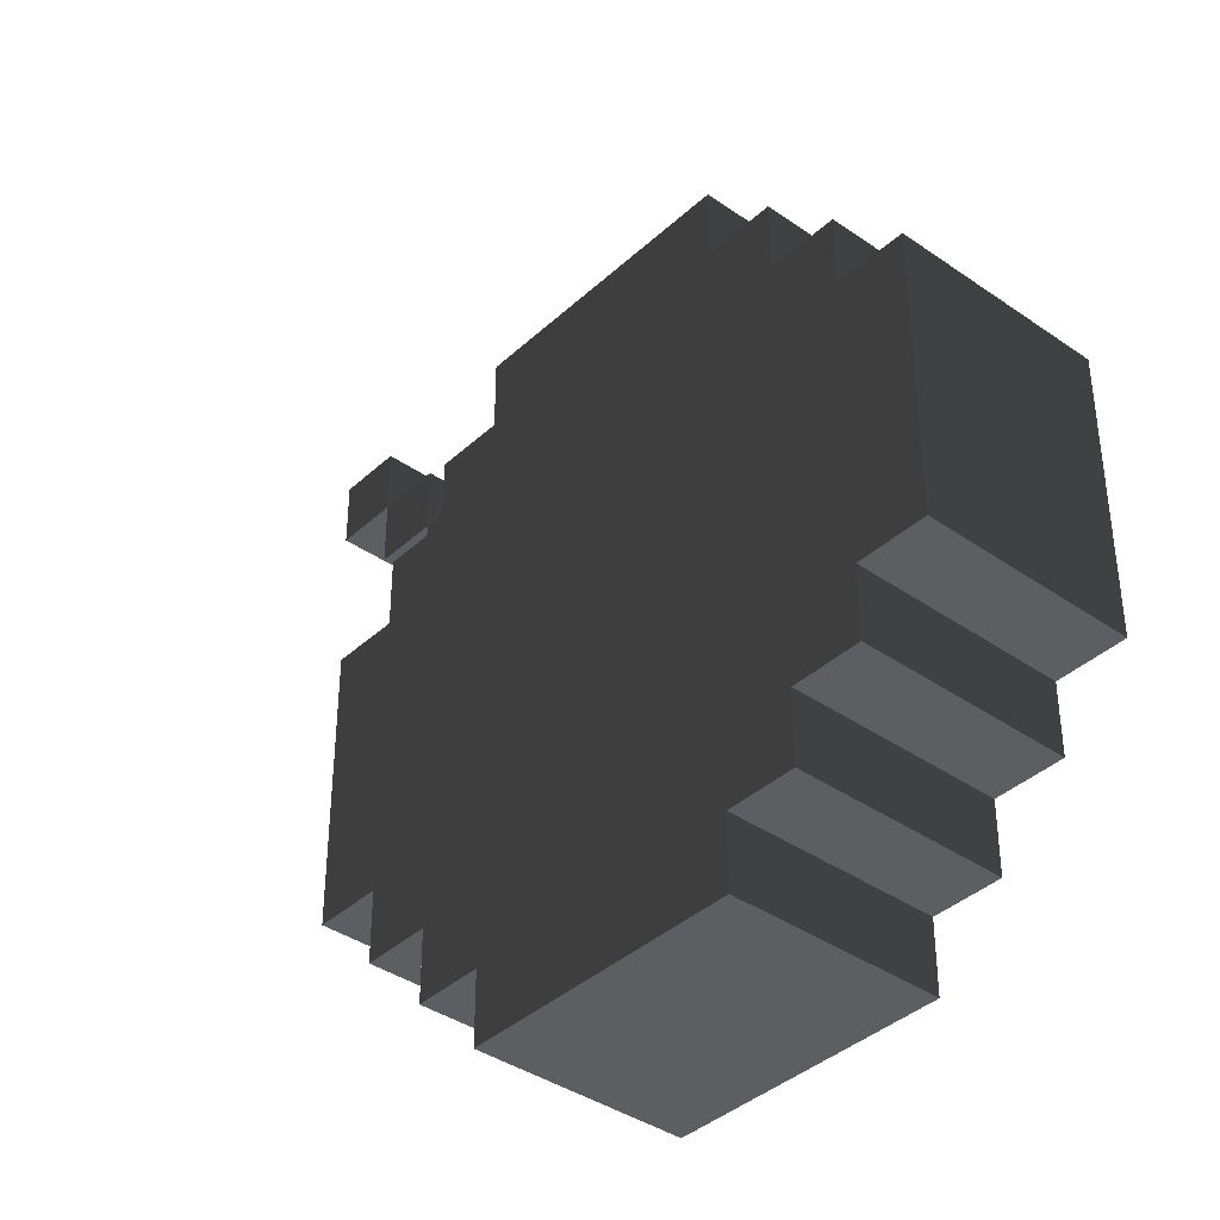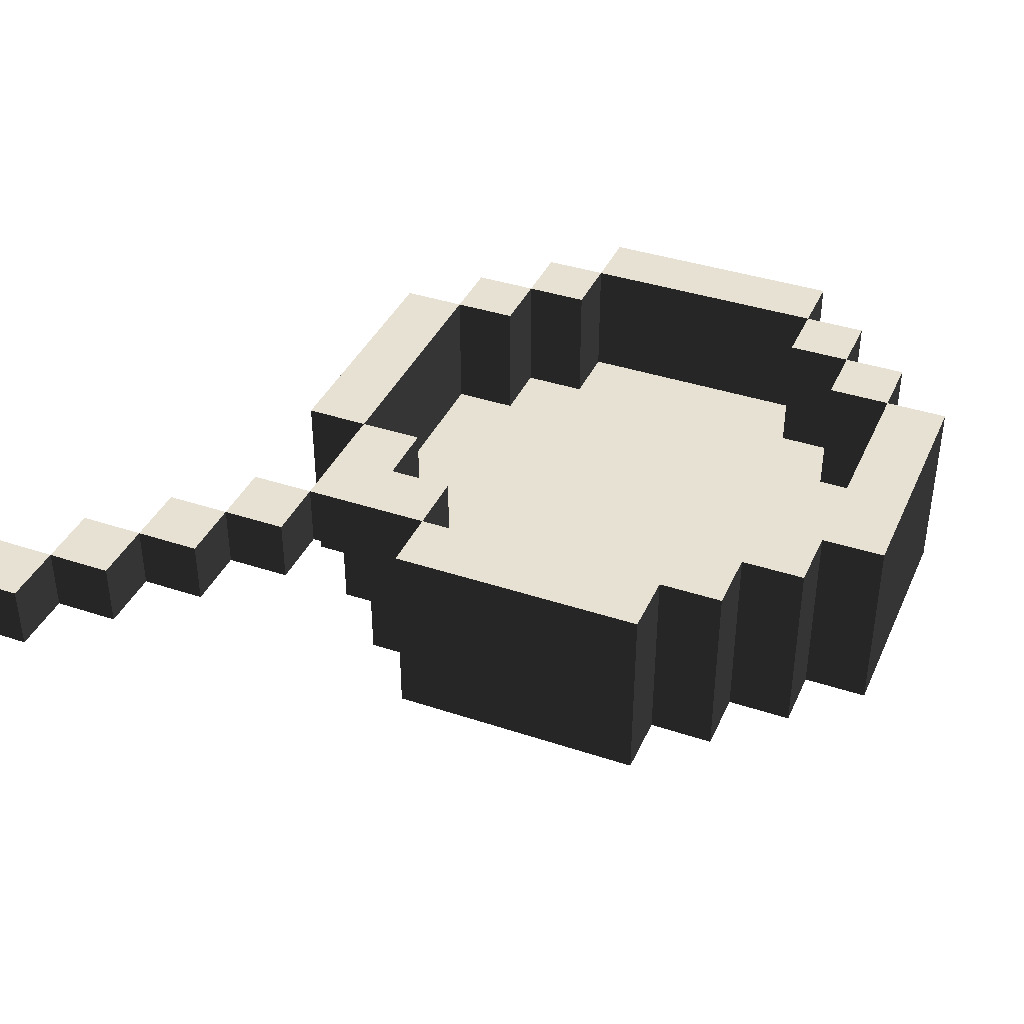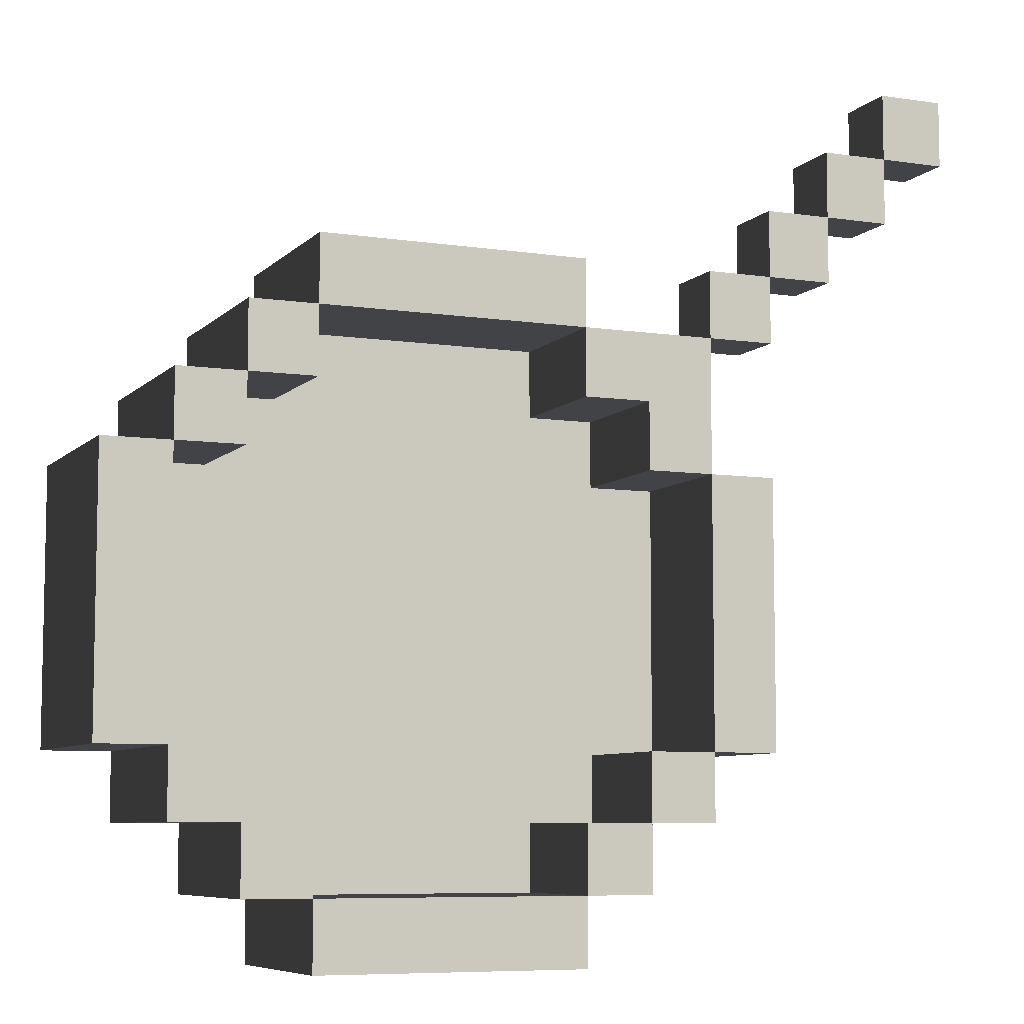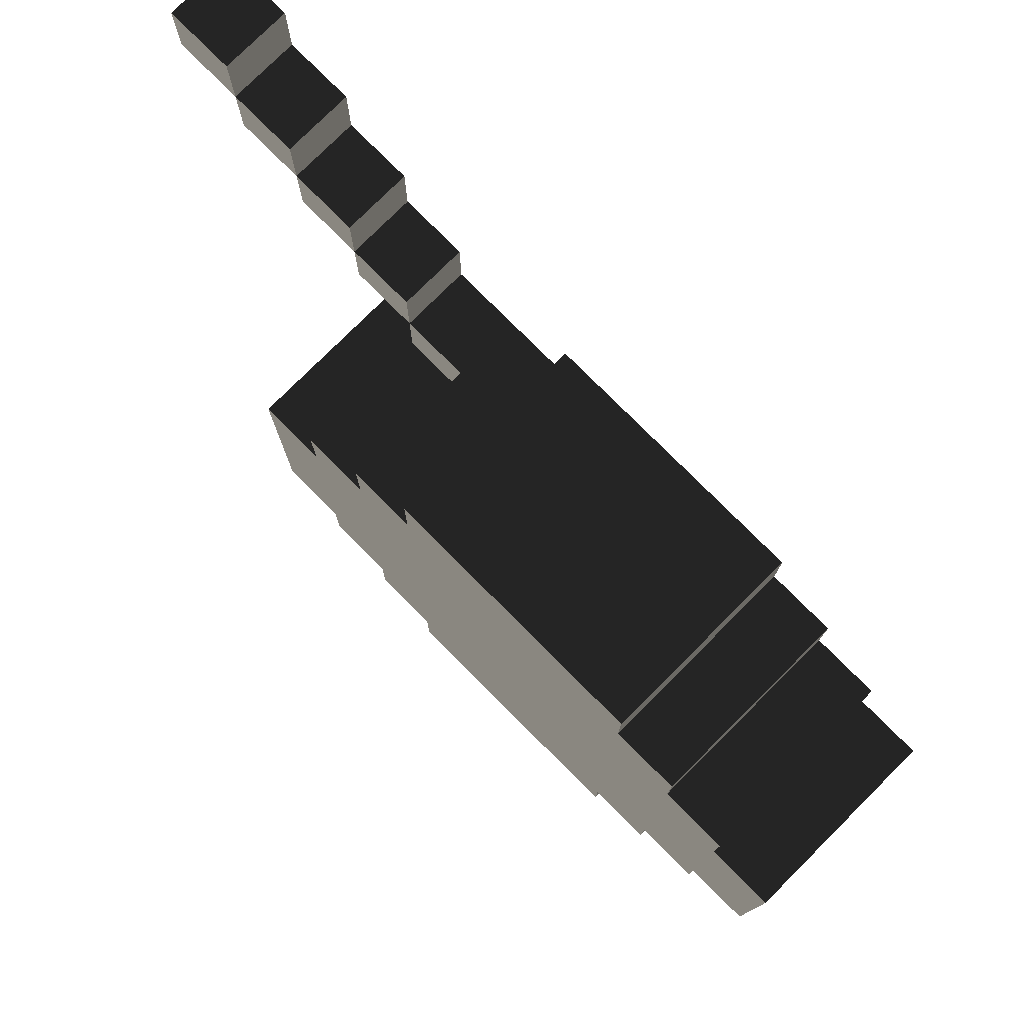
<metadata>
{"format":"obj","ext":"obj","renderer":"f3d","projection":"perspective","resolution":1024,"background":"white","views":[{"elev":-38.7,"azim":48.8,"up":"+Z"},{"elev":38.6,"azim":22.7,"up":"+Y"},{"elev":-7.4,"azim":156.7,"up":"+Z"},{"elev":78.0,"azim":45.1,"up":"+Z"}]}
</metadata>
<code>
o node_0_0_0.001
v 0.0625 -0.3125 -0.3125
v 0.0625 -0.3125 -0.25
v 0.125 -0.3125 -0.25
v 0.125 -0.3125 -0.3125
v 0 -0.3125 -0.3125
v 0 -0.3125 -0.25
v -0.0625 -0.3125 -0.3125
v -0.0625 -0.3125 -0.25
v -0.125 -0.3125 -0.3125
v -0.125 -0.3125 -0.25
v 0.0625 -0.4375 -0.25
v 0.0625 -0.4375 -0.1875
v 0.125 -0.4375 -0.1875
v 0.125 -0.4375 -0.25
v 0 -0.4375 -0.25
v 0 -0.4375 -0.1875
v -0.0625 -0.4375 -0.25
v -0.0625 -0.4375 -0.1875
v -0.125 -0.4375 -0.25
v -0.125 -0.4375 -0.1875
v 0.125 -0.3125 -0.1875
v 0.1875 -0.3125 -0.1875
v 0.1875 -0.3125 -0.25
v -0.1875 -0.3125 -0.25
v -0.1875 -0.3125 -0.1875
v -0.125 -0.3125 -0.1875
v 0.125 -0.4375 -0.125
v 0.1875 -0.4375 -0.125
v 0.1875 -0.4375 -0.1875
v 0.0625 -0.4375 -0.125
v 0 -0.4375 -0.125
v -0.0625 -0.4375 -0.125
v -0.125 -0.4375 -0.125
v -0.1875 -0.4375 -0.1875
v -0.1875 -0.4375 -0.125
v 0.1875 -0.3125 -0.125
v 0.25 -0.3125 -0.125
v 0.25 -0.3125 -0.1875
v -0.25 -0.3125 -0.1875
v -0.25 -0.3125 -0.125
v -0.1875 -0.3125 -0.125
v 0.1875 -0.4375 -0.0625
v 0.25 -0.4375 -0.0625
v 0.25 -0.4375 -0.125
v 0.125 -0.4375 -0.0625
v 0.0625 -0.4375 -0.0625
v 0 -0.4375 -0.0625
v -0.0625 -0.4375 -0.0625
v -0.125 -0.4375 -0.0625
v -0.1875 -0.4375 -0.0625
v -0.25 -0.4375 -0.125
v -0.25 -0.4375 -0.0625
v 0.25 -0.3125 -0.0625
v 0.3125 -0.3125 -0.0625
v 0.3125 -0.3125 -0.125
v -0.3125 -0.3125 -0.125
v -0.3125 -0.3125 -0.0625
v -0.25 -0.3125 -0.0625
v 0.1875 -0.4375 -0
v 0.25 -0.4375 -0
v 0.125 -0.4375 -0
v 0.0625 -0.4375 -0
v 0 -0.4375 -0
v -0.0625 -0.4375 -0
v -0.125 -0.4375 -0
v -0.1875 -0.4375 -0
v -0.25 -0.4375 -0
v 0.25 -0.3125 -0
v 0.3125 -0.3125 -0
v -0.3125 -0.3125 -0
v -0.25 -0.3125 -0
v 0.1875 -0.4375 0.0625
v 0.25 -0.4375 0.0625
v 0.125 -0.4375 0.0625
v 0.0625 -0.4375 0.0625
v 0 -0.4375 0.0625
v -0.0625 -0.4375 0.0625
v -0.125 -0.4375 0.0625
v -0.1875 -0.4375 0.0625
v -0.25 -0.4375 0.0625
v 0.25 -0.3125 0.0625
v 0.3125 -0.3125 0.0625
v -0.3125 -0.3125 0.0625
v -0.25 -0.3125 0.0625
v 0.1875 -0.4375 0.125
v 0.25 -0.4375 0.125
v 0.125 -0.4375 0.125
v 0.0625 -0.4375 0.125
v 0 -0.4375 0.125
v -0.0625 -0.4375 0.125
v -0.125 -0.4375 0.125
v -0.1875 -0.4375 0.125
v -0.25 -0.4375 0.125
v 0.25 -0.3125 0.125
v 0.3125 -0.3125 0.125
v -0.3125 -0.3125 0.125
v -0.25 -0.3125 0.125
v 0.125 -0.4375 0.1875
v 0.1875 -0.4375 0.1875
v 0.0625 -0.4375 0.1875
v 0 -0.4375 0.1875
v -0.0625 -0.4375 0.1875
v -0.125 -0.4375 0.1875
v -0.1875 -0.4375 0.1875
v 0.1875 -0.3125 0.125
v 0.1875 -0.3125 0.1875
v 0.25 -0.3125 0.1875
v -0.25 -0.3125 0.1875
v -0.1875 -0.3125 0.1875
v -0.1875 -0.3125 0.125
v 0.0625 -0.4375 0.25
v 0.125 -0.4375 0.25
v 0 -0.4375 0.25
v -0.0625 -0.4375 0.25
v -0.125 -0.4375 0.25
v 0.125 -0.3125 0.1875
v 0.125 -0.3125 0.25
v 0.1875 -0.3125 0.25
v -0.1875 -0.3125 0.25
v -0.125 -0.3125 0.25
v -0.125 -0.3125 0.1875
v -0.25 -0.3125 0.25
v 0.0625 -0.3125 0.25
v 0.0625 -0.3125 0.3125
v 0.125 -0.3125 0.3125
v 0 -0.3125 0.25
v 0 -0.3125 0.3125
v -0.0625 -0.3125 0.25
v -0.0625 -0.3125 0.3125
v -0.125 -0.3125 0.3125
v -0.3125 -0.3125 0.25
v -0.3125 -0.3125 0.3125
v -0.25 -0.3125 0.3125
v -0.375 -0.3125 0.3125
v -0.375 -0.3125 0.375
v -0.3125 -0.3125 0.375
v -0.4375 -0.3125 0.375
v -0.4375 -0.3125 0.4375
v -0.375 -0.3125 0.4375
v -0.5 -0.3125 0.4375
v -0.5 -0.3125 0.5
v -0.4375 -0.3125 0.5
v 0.0625 -0.5 -0.3125
v 0.0625 -0.5 -0.25
v 0.125 -0.5 -0.25
v 0.125 -0.5 -0.3125
v 0 -0.5 -0.3125
v 0 -0.5 -0.25
v -0.0625 -0.5 -0.3125
v -0.0625 -0.5 -0.25
v -0.125 -0.5 -0.3125
v -0.125 -0.5 -0.25
v 0.125 -0.5 -0.1875
v 0.1875 -0.5 -0.1875
v 0.1875 -0.5 -0.25
v 0.0625 -0.5 -0.1875
v 0 -0.5 -0.1875
v -0.0625 -0.5 -0.1875
v -0.125 -0.5 -0.1875
v -0.1875 -0.5 -0.25
v -0.1875 -0.5 -0.1875
v 0.1875 -0.5 -0.125
v 0.25 -0.5 -0.125
v 0.25 -0.5 -0.1875
v 0.125 -0.5 -0.125
v 0.0625 -0.5 -0.125
v 0 -0.5 -0.125
v -0.0625 -0.5 -0.125
v -0.125 -0.5 -0.125
v -0.1875 -0.5 -0.125
v -0.25 -0.5 -0.1875
v -0.25 -0.5 -0.125
v 0.25 -0.5 -0.0625
v 0.3125 -0.5 -0.0625
v 0.3125 -0.5 -0.125
v 0.1875 -0.5 -0.0625
v 0.125 -0.5 -0.0625
v 0.0625 -0.5 -0.0625
v 0 -0.5 -0.0625
v -0.0625 -0.5 -0.0625
v -0.125 -0.5 -0.0625
v -0.1875 -0.5 -0.0625
v -0.25 -0.5 -0.0625
v -0.3125 -0.5 -0.125
v -0.3125 -0.5 -0.0625
v 0.25 -0.5 -0
v 0.3125 -0.5 -0
v 0.1875 -0.5 -0
v 0.125 -0.5 -0
v 0.0625 -0.5 -0
v 0 -0.5 -0
v -0.0625 -0.5 -0
v -0.125 -0.5 -0
v -0.1875 -0.5 -0
v -0.25 -0.5 -0
v -0.3125 -0.5 -0
v 0.25 -0.5 0.0625
v 0.3125 -0.5 0.0625
v 0.1875 -0.5 0.0625
v 0.125 -0.5 0.0625
v 0.0625 -0.5 0.0625
v 0 -0.5 0.0625
v -0.0625 -0.5 0.0625
v -0.125 -0.5 0.0625
v -0.1875 -0.5 0.0625
v -0.25 -0.5 0.0625
v -0.3125 -0.5 0.0625
v 0.25 -0.5 0.125
v 0.3125 -0.5 0.125
v 0.1875 -0.5 0.125
v 0.125 -0.5 0.125
v 0.0625 -0.5 0.125
v 0 -0.5 0.125
v -0.0625 -0.5 0.125
v -0.125 -0.5 0.125
v -0.1875 -0.5 0.125
v -0.25 -0.5 0.125
v -0.3125 -0.5 0.125
v 0.1875 -0.5 0.1875
v 0.25 -0.5 0.1875
v 0.125 -0.5 0.1875
v 0.0625 -0.5 0.1875
v 0 -0.5 0.1875
v -0.0625 -0.5 0.1875
v -0.125 -0.5 0.1875
v -0.1875 -0.5 0.1875
v -0.25 -0.5 0.1875
v 0.125 -0.5 0.25
v 0.1875 -0.5 0.25
v 0.0625 -0.5 0.25
v 0 -0.5 0.25
v -0.0625 -0.5 0.25
v -0.125 -0.5 0.25
v -0.1875 -0.5 0.25
v -0.25 -0.375 0.1875
v -0.25 -0.375 0.25
v -0.1875 -0.375 0.25
v -0.1875 -0.375 0.1875
v 0.0625 -0.5 0.3125
v 0.125 -0.5 0.3125
v 0 -0.5 0.3125
v -0.0625 -0.5 0.3125
v -0.125 -0.5 0.3125
v -0.3125 -0.375 0.25
v -0.3125 -0.375 0.3125
v -0.25 -0.375 0.3125
v -0.375 -0.375 0.3125
v -0.375 -0.375 0.375
v -0.3125 -0.375 0.375
v -0.4375 -0.375 0.375
v -0.4375 -0.375 0.4375
v -0.375 -0.375 0.4375
v -0.5 -0.375 0.4375
v -0.5 -0.375 0.5
v -0.4375 -0.375 0.5
v 0.125 -0.4375 -0.3125
v 0.125 -0.375 -0.25
v 0.125 -0.375 -0.3125
v 0.1875 -0.4375 -0.25
v 0.1875 -0.375 -0.1875
v 0.1875 -0.375 -0.25
v -0.125 -0.375 -0.1875
v -0.125 -0.375 -0.25
v 0.25 -0.4375 -0.1875
v 0.25 -0.375 -0.125
v 0.25 -0.375 -0.1875
v -0.1875 -0.375 -0.125
v -0.1875 -0.375 -0.1875
v 0.3125 -0.4375 -0.0625
v 0.3125 -0.4375 -0.125
v 0.3125 -0.375 -0.0625
v 0.3125 -0.375 -0.125
v -0.25 -0.375 -0.0625
v -0.25 -0.375 -0.125
v 0.3125 -0.4375 -0
v 0.3125 -0.375 -0
v -0.25 -0.375 -0
v 0.3125 -0.4375 0.0625
v 0.3125 -0.375 0.0625
v -0.25 -0.375 0.0625
v 0.3125 -0.4375 0.125
v 0.3125 -0.375 0.125
v -0.25 -0.375 0.125
v 0.25 -0.4375 0.1875
v 0.25 -0.375 0.1875
v 0.25 -0.375 0.125
v -0.1875 -0.375 0.125
v 0.1875 -0.4375 0.25
v 0.1875 -0.375 0.25
v 0.1875 -0.375 0.1875
v -0.125 -0.375 0.25
v -0.125 -0.375 0.1875
v 0.125 -0.4375 0.3125
v 0.125 -0.375 0.3125
v 0.125 -0.375 0.25
v -0.125 -0.4375 -0.3125
v -0.125 -0.375 -0.3125
v -0.1875 -0.4375 -0.25
v 0.125 -0.375 -0.1875
v -0.1875 -0.375 -0.25
v -0.25 -0.4375 -0.1875
v 0.1875 -0.375 -0.125
v -0.25 -0.375 -0.1875
v -0.3125 -0.4375 -0.0625
v -0.3125 -0.4375 -0.125
v 0.25 -0.375 -0.0625
v -0.3125 -0.375 -0.0625
v -0.3125 -0.375 -0.125
v -0.3125 -0.4375 -0
v 0.25 -0.375 -0
v -0.3125 -0.375 -0
v -0.3125 -0.4375 0.0625
v 0.25 -0.375 0.0625
v -0.3125 -0.375 0.0625
v -0.3125 -0.4375 0.125
v -0.3125 -0.375 0.125
v -0.25 -0.4375 0.1875
v 0.1875 -0.375 0.125
v -0.1875 -0.4375 0.25
v 0.125 -0.375 0.1875
v -0.125 -0.4375 0.3125
v -0.125 -0.375 0.3125
v 0.0625 -0.375 -0.25
v 0 -0.375 -0.25
v -0.0625 -0.375 -0.25
v 0.0625 -0.4375 0.3125
v 0 -0.4375 0.3125
v -0.0625 -0.4375 0.3125
v 0.0625 -0.375 0.3125
v 0 -0.375 0.3125
v -0.0625 -0.375 0.3125
v 0.0625 -0.4375 -0.3125
v 0 -0.4375 -0.3125
v -0.0625 -0.4375 -0.3125
v 0.0625 -0.375 -0.3125
v 0 -0.375 -0.3125
v -0.0625 -0.375 -0.3125
v 0.0625 -0.375 0.25
v 0 -0.375 0.25
v -0.0625 -0.375 0.25
g node_0_0_0.001_node_0_0_0.001_skillet_top
f 1 2 3 4
f 5 6 2 1
f 7 8 6 5
f 9 10 8 7
f 11 12 13 14
f 15 16 12 11
f 17 18 16 15
f 19 20 18 17
f 3 21 22 23
f 24 25 26 10
f 13 27 28 29
f 12 30 27 13
f 16 31 30 12
f 18 32 31 16
f 20 33 32 18
f 34 35 33 20
f 22 36 37 38
f 39 40 41 25
f 28 42 43 44
f 27 45 42 28
f 30 46 45 27
f 31 47 46 30
f 32 48 47 31
f 33 49 48 32
f 35 50 49 33
f 51 52 50 35
f 37 53 54 55
f 56 57 58 40
f 42 59 60 43
f 45 61 59 42
f 46 62 61 45
f 47 63 62 46
f 48 64 63 47
f 49 65 64 48
f 50 66 65 49
f 52 67 66 50
f 53 68 69 54
f 57 70 71 58
f 59 72 73 60
f 61 74 72 59
f 62 75 74 61
f 63 76 75 62
f 64 77 76 63
f 65 78 77 64
f 66 79 78 65
f 67 80 79 66
f 68 81 82 69
f 70 83 84 71
f 72 85 86 73
f 74 87 85 72
f 75 88 87 74
f 76 89 88 75
f 77 90 89 76
f 78 91 90 77
f 79 92 91 78
f 80 93 92 79
f 81 94 95 82
f 83 96 97 84
f 87 98 99 85
f 88 100 98 87
f 89 101 100 88
f 90 102 101 89
f 91 103 102 90
f 92 104 103 91
f 105 106 107 94
f 97 108 109 110
f 100 111 112 98
f 101 113 111 100
f 102 114 113 101
f 103 115 114 102
f 116 117 118 106
f 109 119 120 121
f 108 122 119 109
f 123 124 125 117
f 126 127 124 123
f 128 129 127 126
f 120 130 129 128
f 131 132 133 122
f 134 135 136 132
f 137 138 139 135
f 140 141 142 138
f 235 236 237 238
f 244 245 246 236
f 247 248 249 245
f 250 251 252 248
f 253 254 255 251
f 19 20 262 263
f 263 262 26 10
f 34 35 267 268
f 268 267 41 25
f 51 52 273 274
f 274 273 58 40
f 52 67 277 273
f 273 277 71 58
f 67 80 280 277
f 277 280 84 71
f 80 93 283 280
f 280 283 97 84
f 92 104 238 287
f 287 238 109 110
f 103 115 291 292
f 292 291 120 121
f 236 246 133 122
f 245 249 136 132
f 248 252 139 135
f 251 255 142 138
f 14 13 299 257
f 257 299 21 3
f 29 28 302 260
f 260 302 36 22
f 44 43 306 265
f 265 306 53 37
f 43 60 310 306
f 306 310 68 53
f 60 73 313 310
f 310 313 81 68
f 73 86 286 313
f 313 286 94 81
f 85 99 290 318
f 318 290 106 105
f 98 112 295 320
f 320 295 117 116
f 235 236 122 108
f 244 245 132 131
f 247 248 135 134
f 250 251 138 137
f 253 254 141 140
f 11 323 257 14
f 15 324 323 11
f 17 325 324 15
f 19 263 325 17
f 323 2 3 257
f 324 6 2 323
f 325 8 6 324
f 263 10 8 325
f 13 299 260 29
f 34 268 262 20
f 299 21 22 260
f 268 25 26 262
f 28 302 265 44
f 51 274 267 35
f 302 36 37 265
f 274 40 41 267
f 236 122 119 237
f 245 132 133 246
f 248 135 136 249
f 251 138 139 252
f 254 141 142 255
f 85 318 286 86
f 93 283 287 92
f 318 105 94 286
f 283 97 110 287
f 98 320 290 99
f 104 238 292 103
f 320 116 106 290
f 238 109 121 292
f 111 338 295 112
f 113 339 338 111
f 114 340 339 113
f 115 291 340 114
f 338 123 117 295
f 339 126 123 338
f 340 128 126 339
f 291 120 128 340
f 244 131 122 236
f 247 134 132 245
f 250 137 135 248
f 253 140 138 251
g node_0_0_0.001_node_0_0_0.001_skillet_bottom
f 143 144 145 146
f 147 148 144 143
f 149 150 148 147
f 151 152 150 149
f 145 153 154 155
f 144 156 153 145
f 148 157 156 144
f 150 158 157 148
f 152 159 158 150
f 160 161 159 152
f 154 162 163 164
f 153 165 162 154
f 156 166 165 153
f 157 167 166 156
f 158 168 167 157
f 159 169 168 158
f 161 170 169 159
f 171 172 170 161
f 163 173 174 175
f 162 176 173 163
f 165 177 176 162
f 166 178 177 165
f 167 179 178 166
f 168 180 179 167
f 169 181 180 168
f 170 182 181 169
f 172 183 182 170
f 184 185 183 172
f 173 186 187 174
f 176 188 186 173
f 177 189 188 176
f 178 190 189 177
f 179 191 190 178
f 180 192 191 179
f 181 193 192 180
f 182 194 193 181
f 183 195 194 182
f 185 196 195 183
f 186 197 198 187
f 188 199 197 186
f 189 200 199 188
f 190 201 200 189
f 191 202 201 190
f 192 203 202 191
f 193 204 203 192
f 194 205 204 193
f 195 206 205 194
f 196 207 206 195
f 197 208 209 198
f 199 210 208 197
f 200 211 210 199
f 201 212 211 200
f 202 213 212 201
f 203 214 213 202
f 204 215 214 203
f 205 216 215 204
f 206 217 216 205
f 207 218 217 206
f 210 219 220 208
f 211 221 219 210
f 212 222 221 211
f 213 223 222 212
f 214 224 223 213
f 215 225 224 214
f 216 226 225 215
f 217 227 226 216
f 221 228 229 219
f 222 230 228 221
f 223 231 230 222
f 224 232 231 223
f 225 233 232 224
f 226 234 233 225
f 230 239 240 228
f 231 241 239 230
f 232 242 241 231
f 233 243 242 232
f 146 145 14 256
f 256 14 257 258
f 258 257 3 4
f 155 154 29 259
f 259 29 260 261
f 261 260 22 23
f 164 163 44 264
f 264 44 265 266
f 266 265 37 38
f 175 174 269 270
f 270 269 271 272
f 272 271 54 55
f 174 187 275 269
f 269 275 276 271
f 271 276 69 54
f 187 198 278 275
f 275 278 279 276
f 276 279 82 69
f 198 209 281 278
f 278 281 282 279
f 279 282 95 82
f 208 220 284 86
f 86 284 285 286
f 286 285 107 94
f 219 229 288 99
f 99 288 289 290
f 290 289 118 106
f 228 240 293 112
f 112 293 294 295
f 295 294 125 117
f 151 152 19 296
f 296 19 263 297
f 297 263 10 9
f 160 161 34 298
f 298 34 268 300
f 300 268 25 24
f 171 172 51 301
f 301 51 274 303
f 303 274 40 39
f 184 185 304 305
f 305 304 307 308
f 308 307 57 56
f 185 196 309 304
f 304 309 311 307
f 307 311 70 57
f 196 207 312 309
f 309 312 314 311
f 311 314 83 70
f 207 218 315 312
f 312 315 316 314
f 314 316 96 83
f 217 227 317 93
f 93 317 235 283
f 283 235 108 97
f 226 234 319 104
f 104 319 237 238
f 233 243 321 115
f 115 321 322 291
f 291 322 130 120
f 208 86 281 209
f 218 315 93 217
f 86 286 282 281
f 315 316 283 93
f 286 94 95 282
f 316 96 97 283
f 219 99 284 220
f 227 317 104 226
f 99 290 285 284
f 317 235 238 104
f 290 106 107 285
f 228 112 288 229
f 234 319 115 233
f 112 295 289 288
f 319 237 291 115
f 295 117 118 289
f 237 119 120 291
f 239 326 293 240
f 241 327 326 239
f 242 328 327 241
f 243 321 328 242
f 326 329 294 293
f 327 330 329 326
f 328 331 330 327
f 321 322 331 328
f 329 124 125 294
f 330 127 124 329
f 331 129 127 330
f 322 130 129 331
f 143 332 256 146
f 147 333 332 143
f 149 334 333 147
f 151 296 334 149
f 332 335 258 256
f 333 336 335 332
f 334 337 336 333
f 296 297 337 334
f 335 1 4 258
f 336 5 1 335
f 337 7 5 336
f 297 9 7 337
f 145 14 259 155
f 160 298 19 152
f 14 257 261 259
f 298 300 263 19
f 257 3 23 261
f 300 24 10 263
f 154 29 264 164
f 171 301 34 161
f 29 260 266 264
f 301 303 268 34
f 260 22 38 266
f 303 39 25 268
f 163 44 270 175
f 184 305 51 172
f 44 265 272 270
f 305 308 274 51
f 265 37 55 272
f 308 56 40 274

</code>
